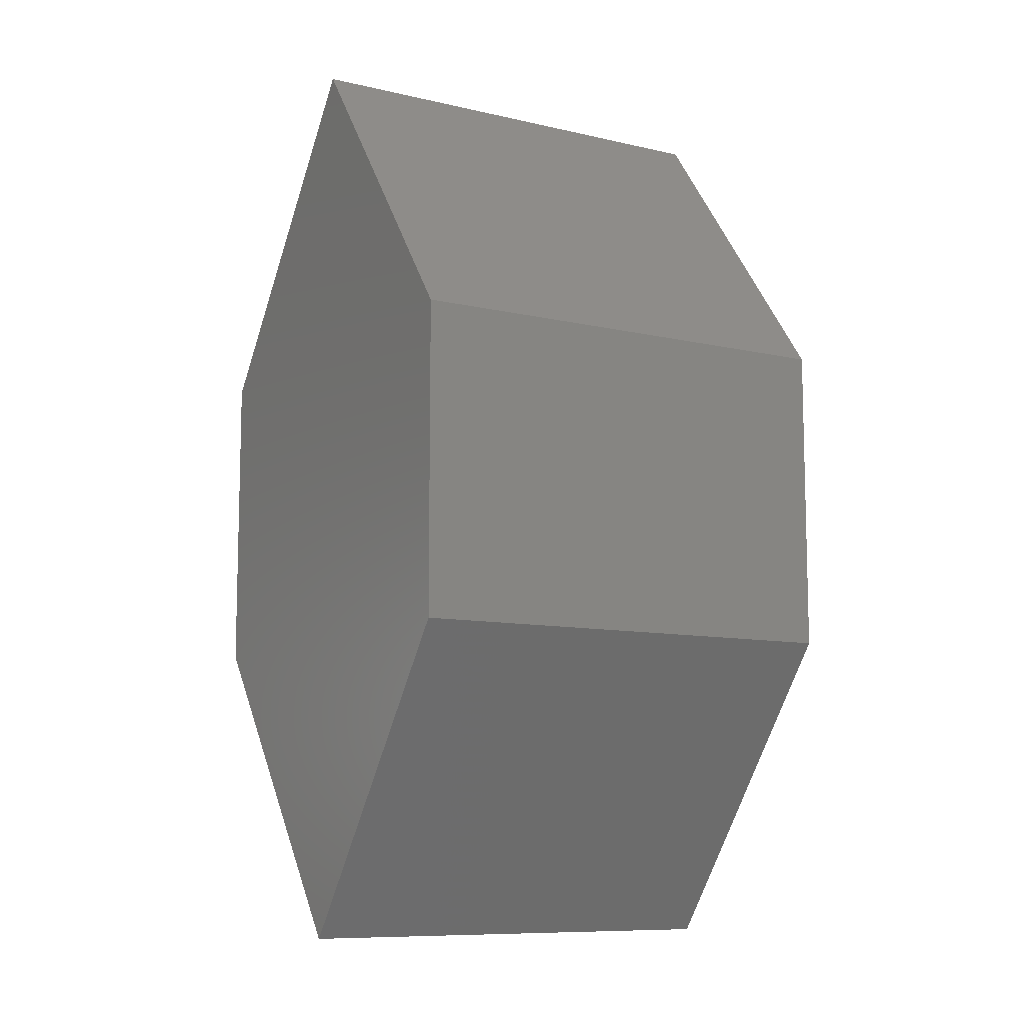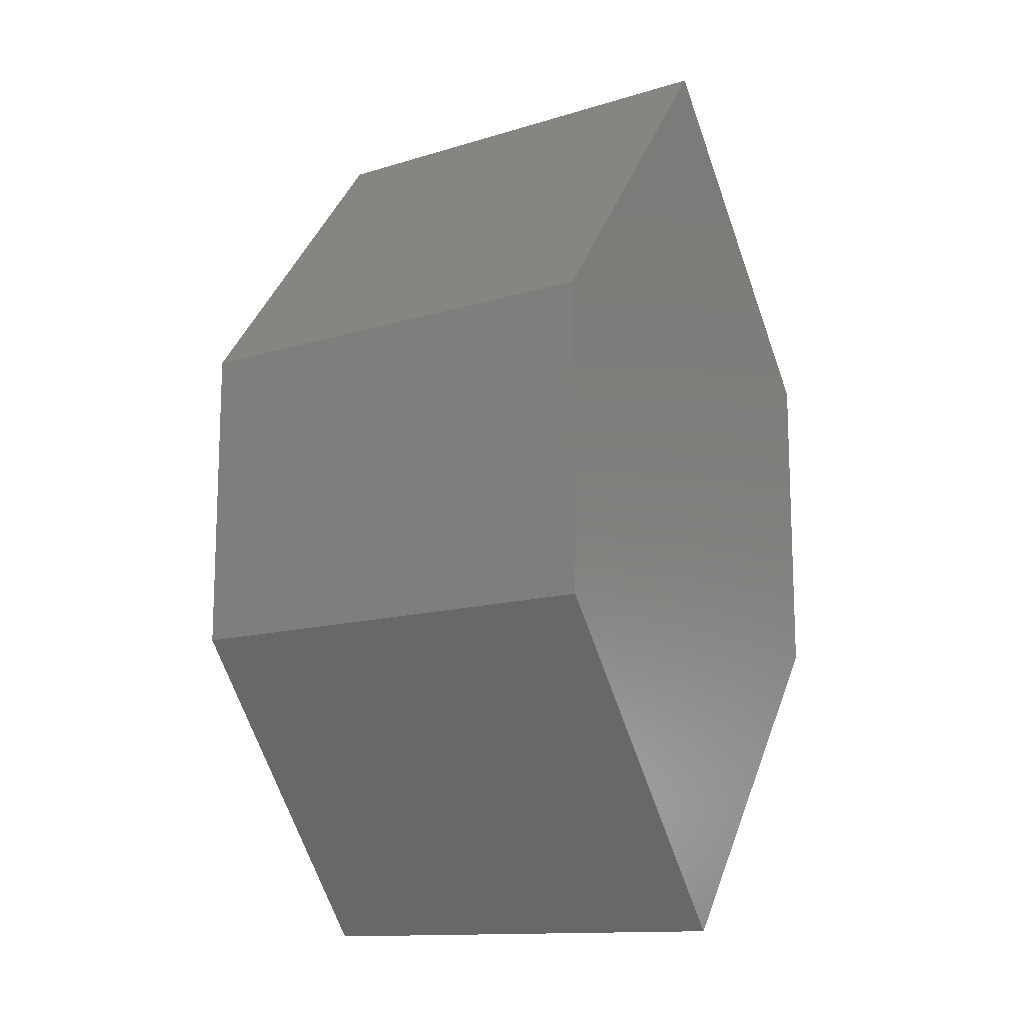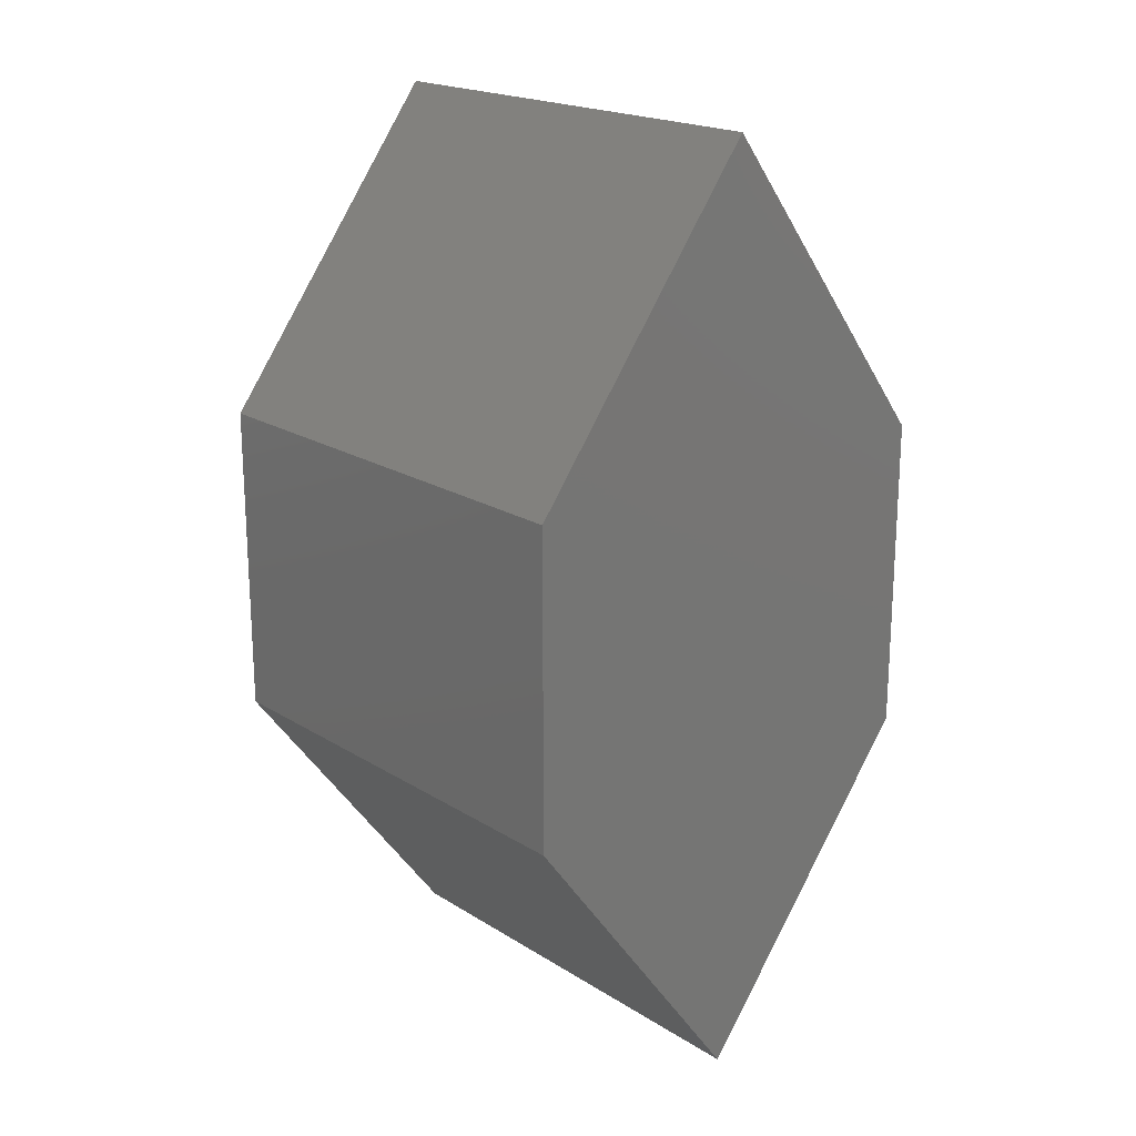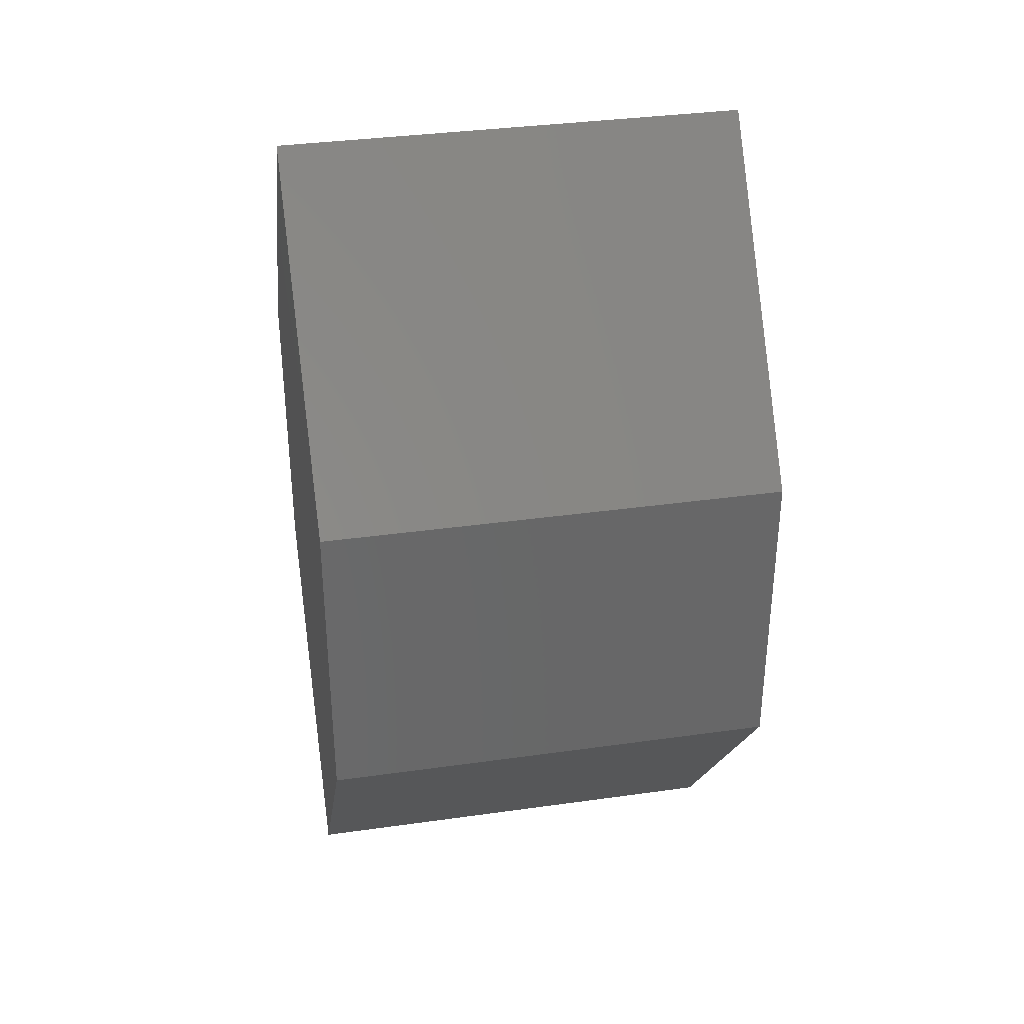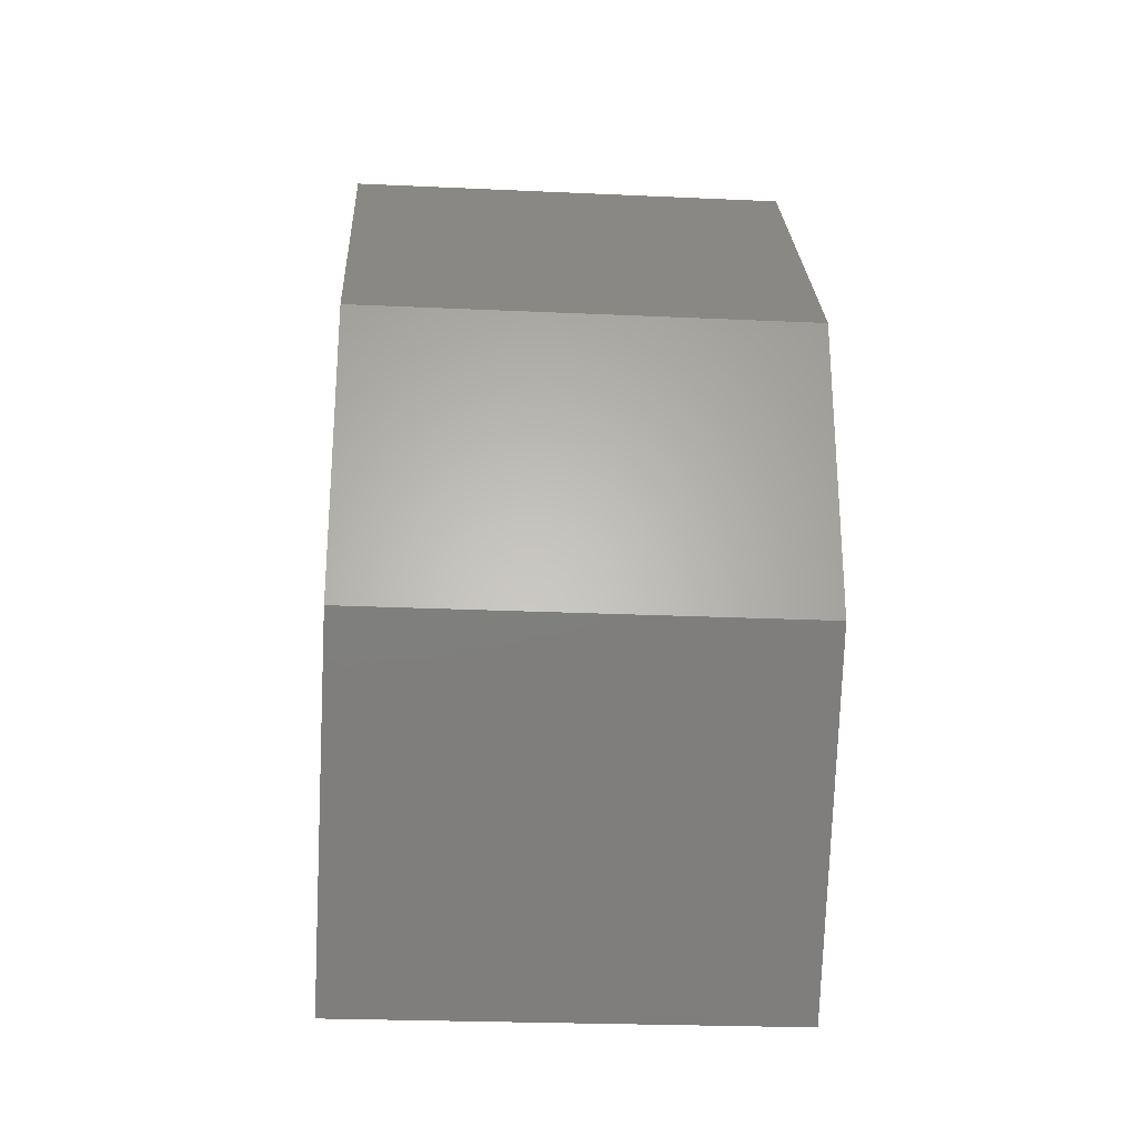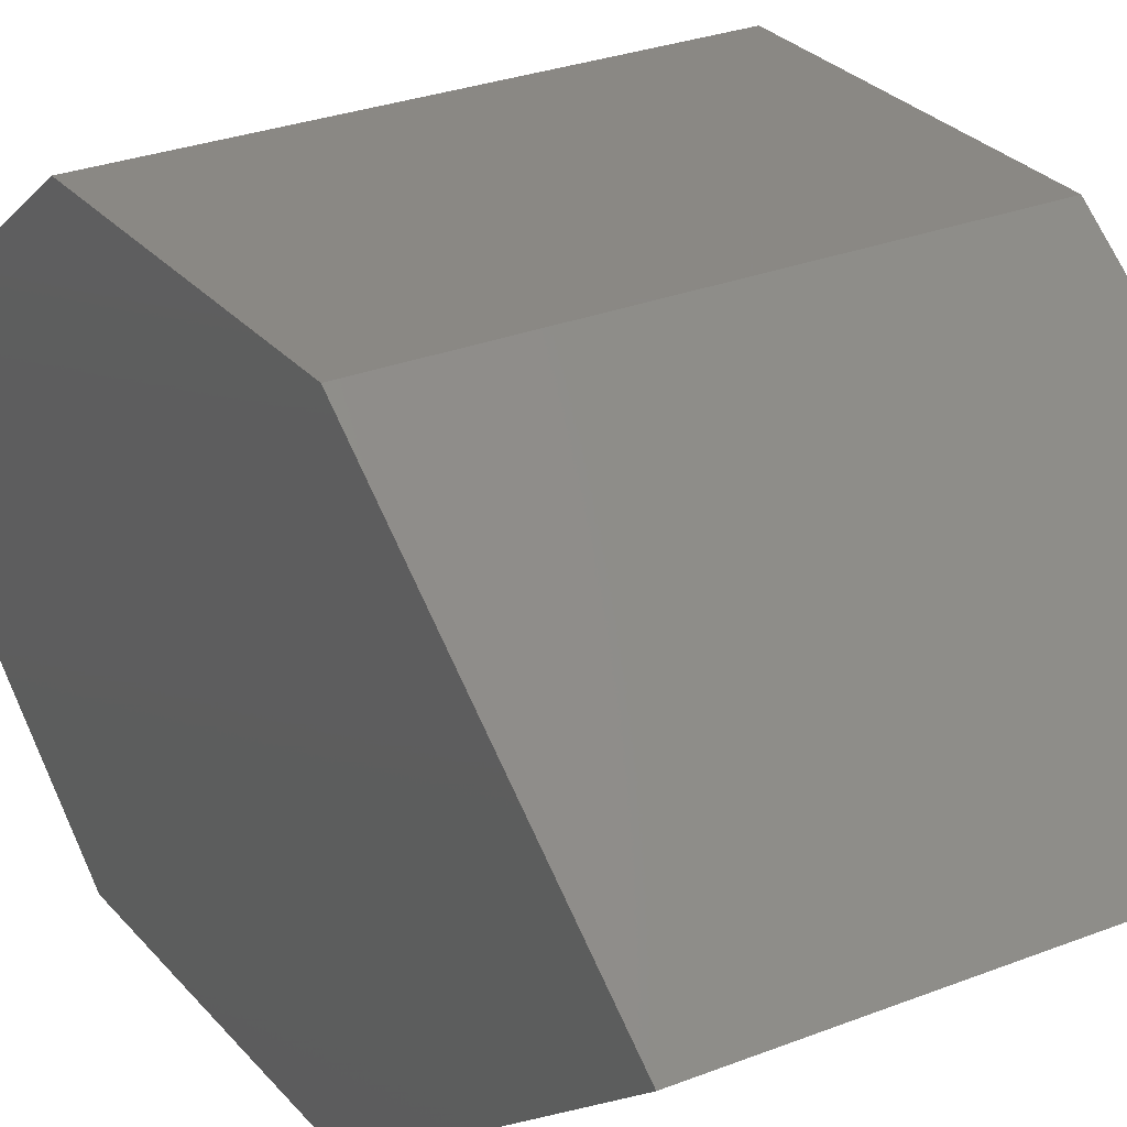
<metadata>
{"format":"stl","ext":"stl","renderer":"f3d","projection":"perspective","resolution":1024,"background":"white","views":[{"elev":-9.7,"azim":149.0,"up":"+Z"},{"elev":-13.4,"azim":34.5,"up":"+Z"},{"elev":19.8,"azim":-131.2,"up":"+Z"},{"elev":35.3,"azim":-10.6,"up":"+Z"},{"elev":-25.9,"azim":-4.1,"up":"+Z"},{"elev":27.7,"azim":-31.2,"up":"+Y"}]}
</metadata>
<code>
# stl→obj: 12 verts, 20 faces
v 0 0.3789 -0.75
v 0.75 0.3789 -0.75
v 0 -1.547e-17 -0.2526
v 0.75 -1.547e-17 -0.2526
v 0 0.3789 0.75
v 0 1.547e-17 0.2526
v 0.75 0.3789 0.75
v 0.75 1.547e-17 0.2526
v 0 0.75 -0.2526
v 0 0.75 0.2526
v 0.75 0.75 -0.2526
v 0.75 0.75 0.2526
f 1 2 3
f 3 2 4
f 5 6 7
f 7 6 8
f 1 3 9
f 5 10 6
f 6 10 9
f 6 9 3
f 11 4 2
f 4 11 8
f 8 11 12
f 8 12 7
f 6 3 8
f 8 3 4
f 9 10 11
f 11 10 12
f 9 11 1
f 1 11 2
f 10 5 12
f 12 5 7

</code>
